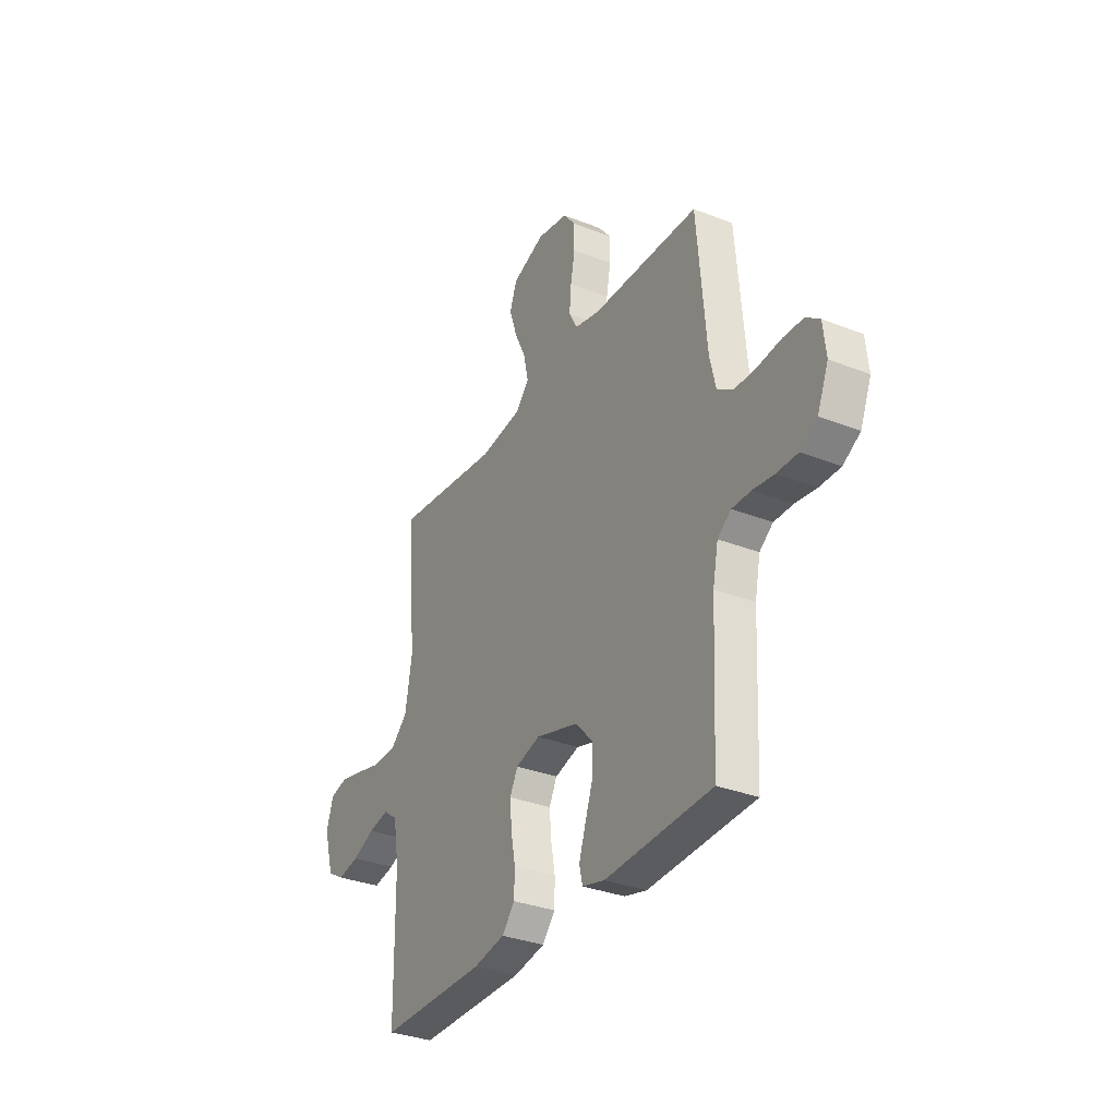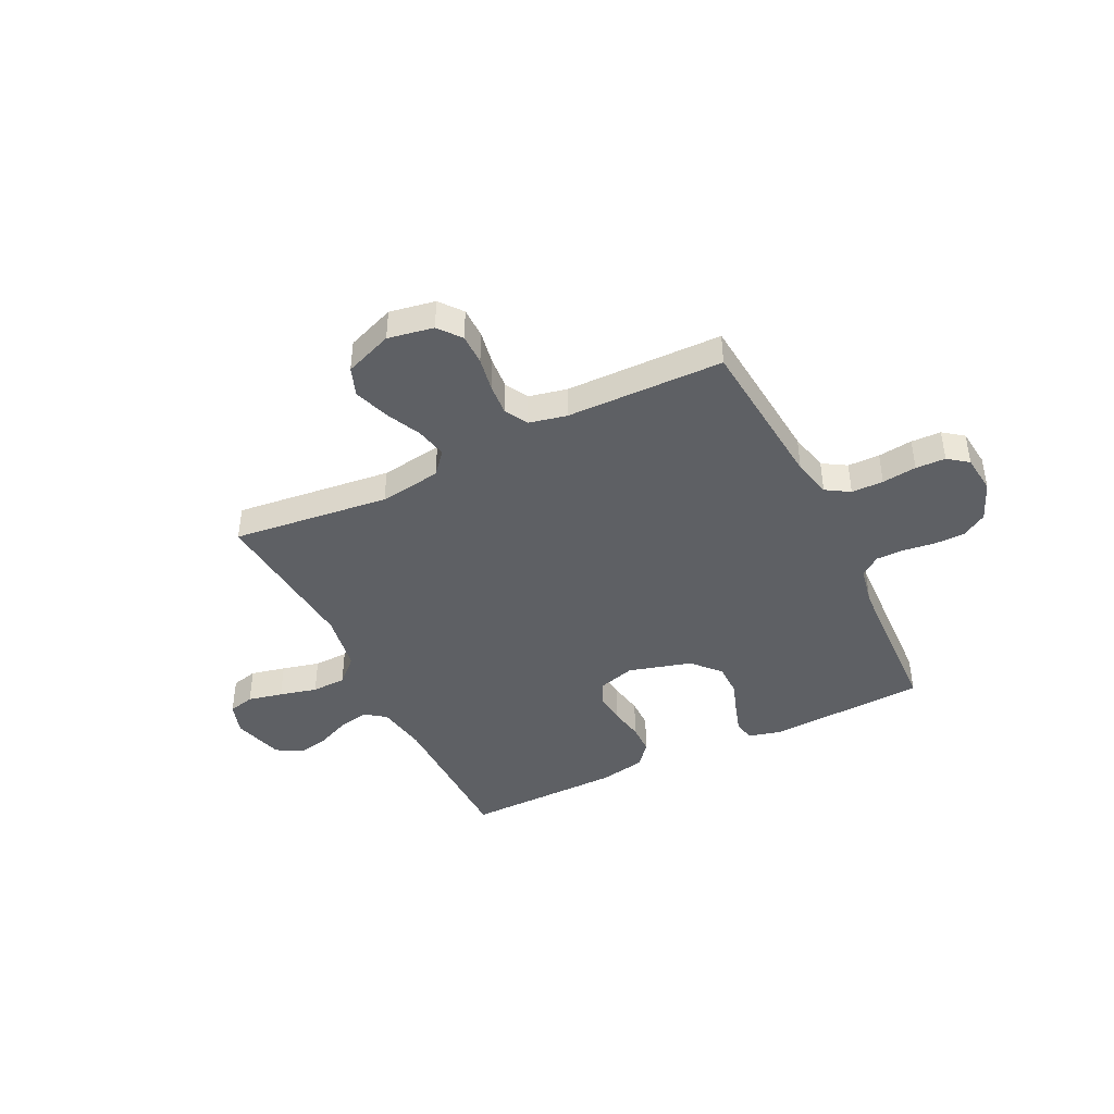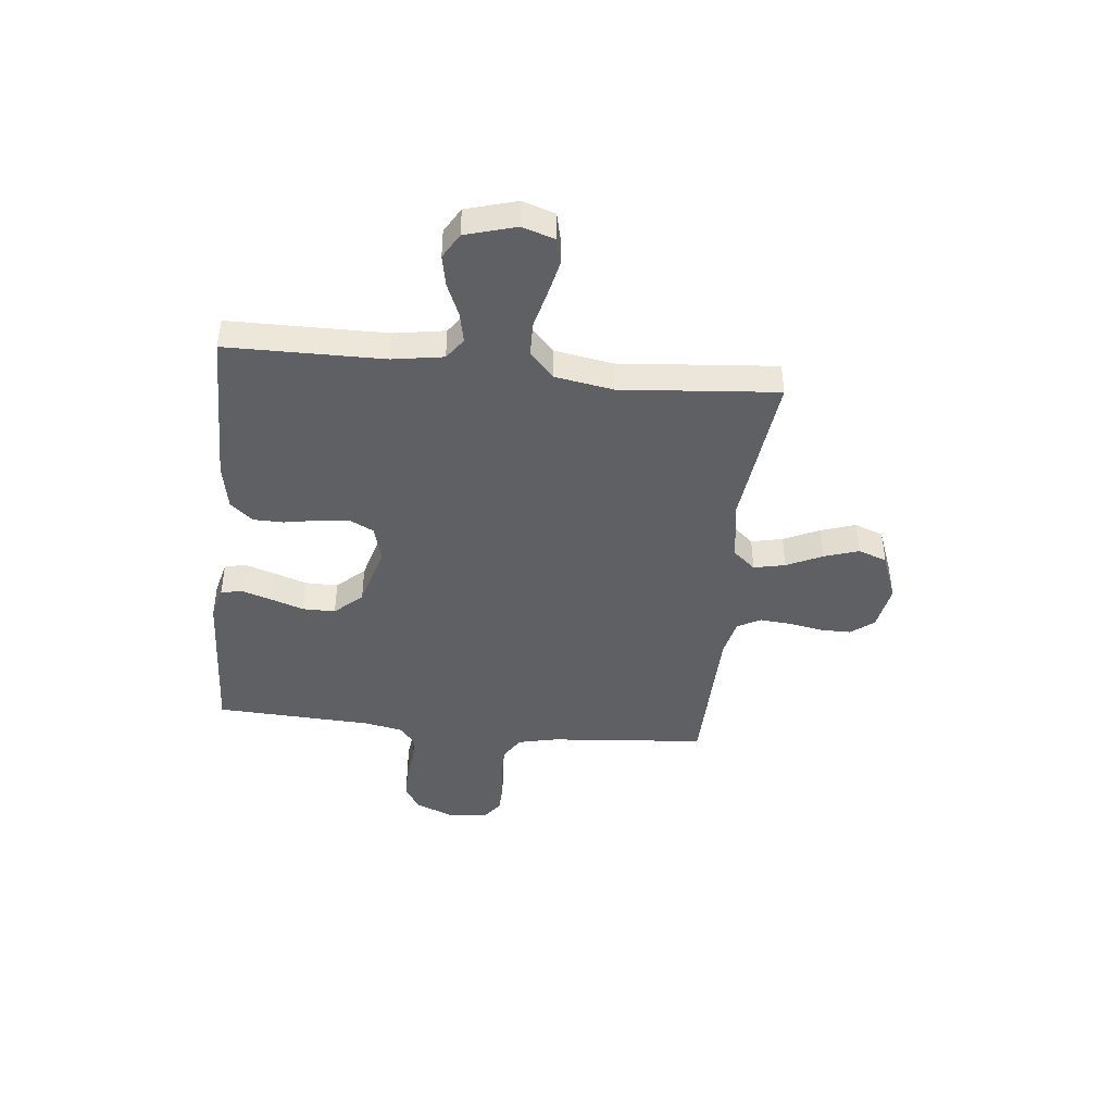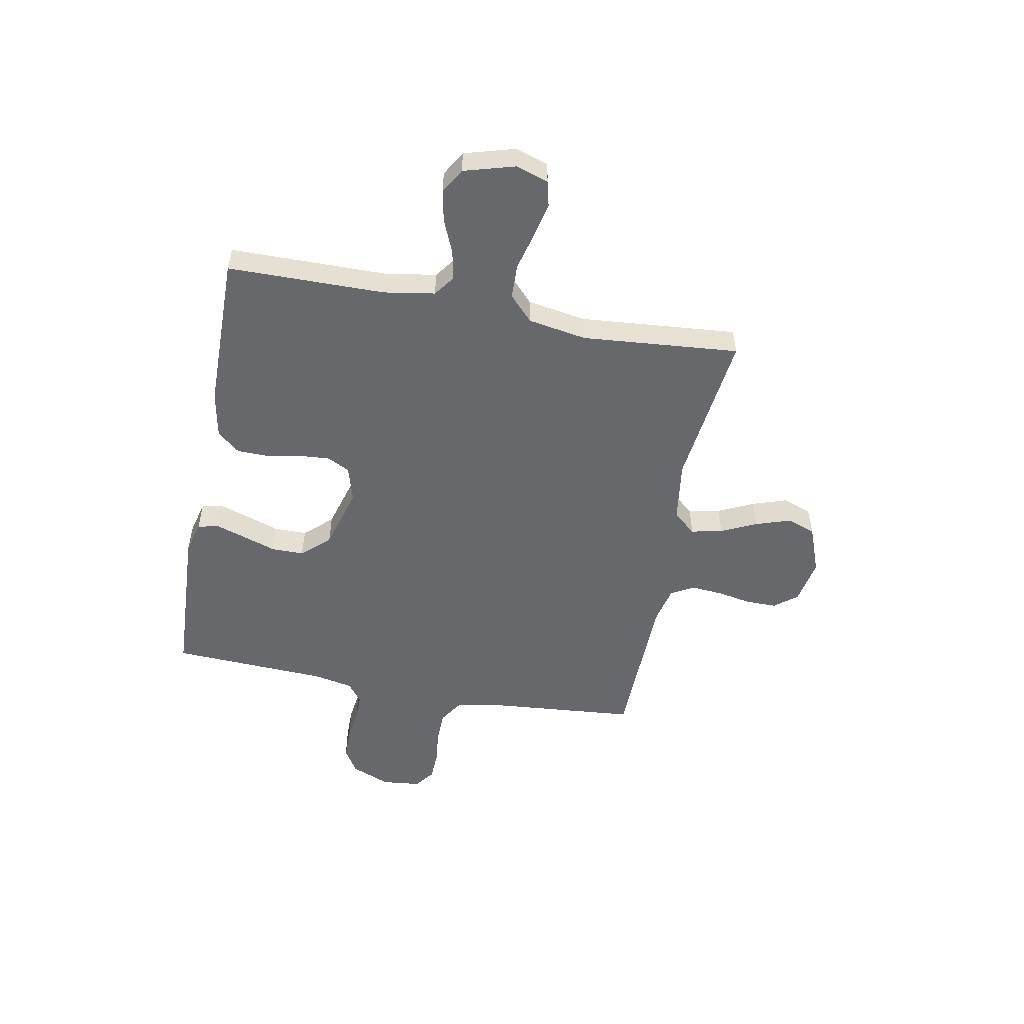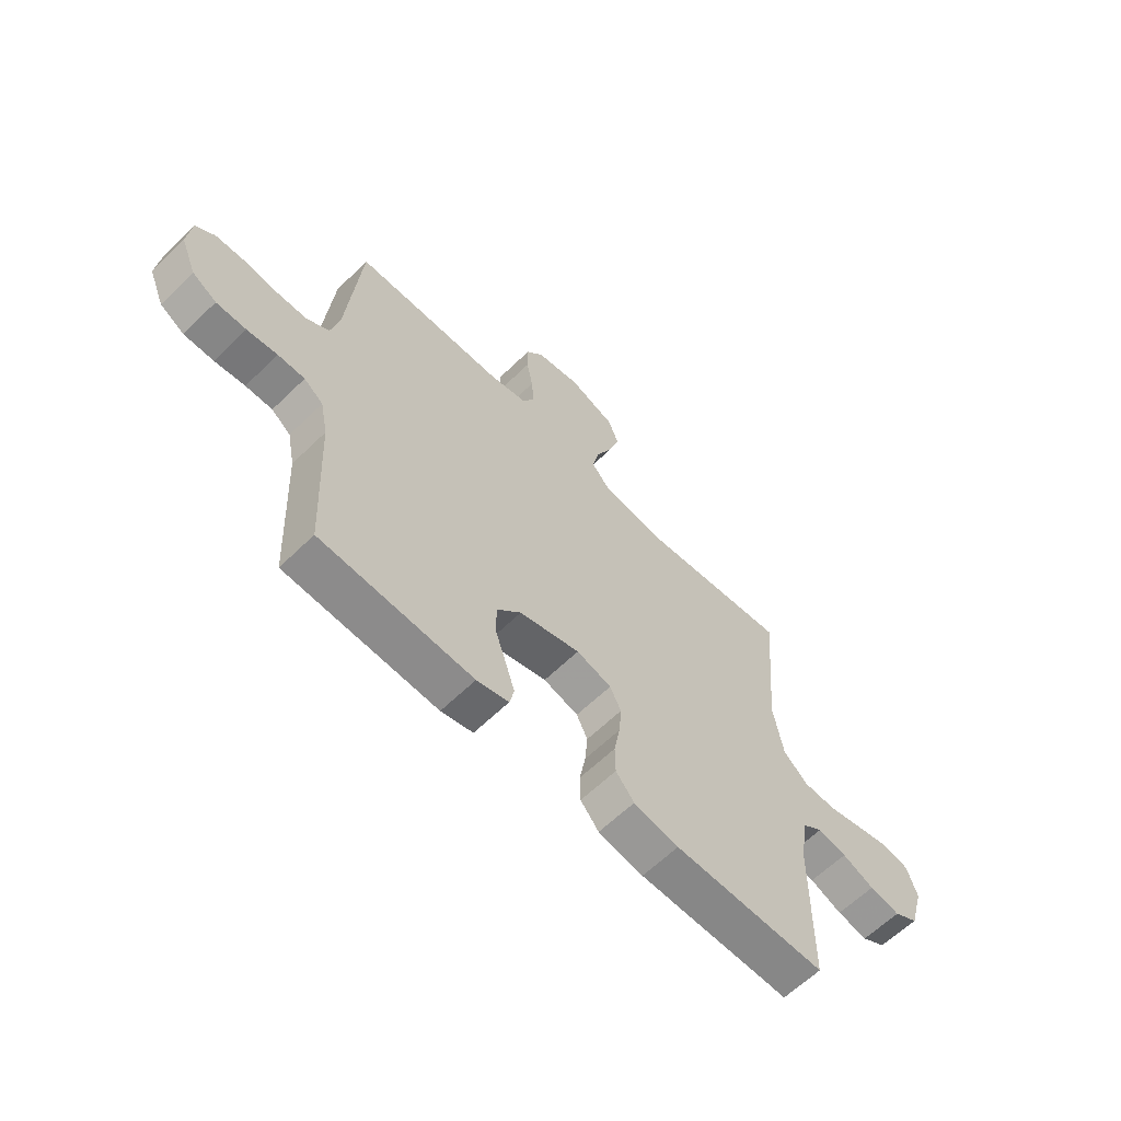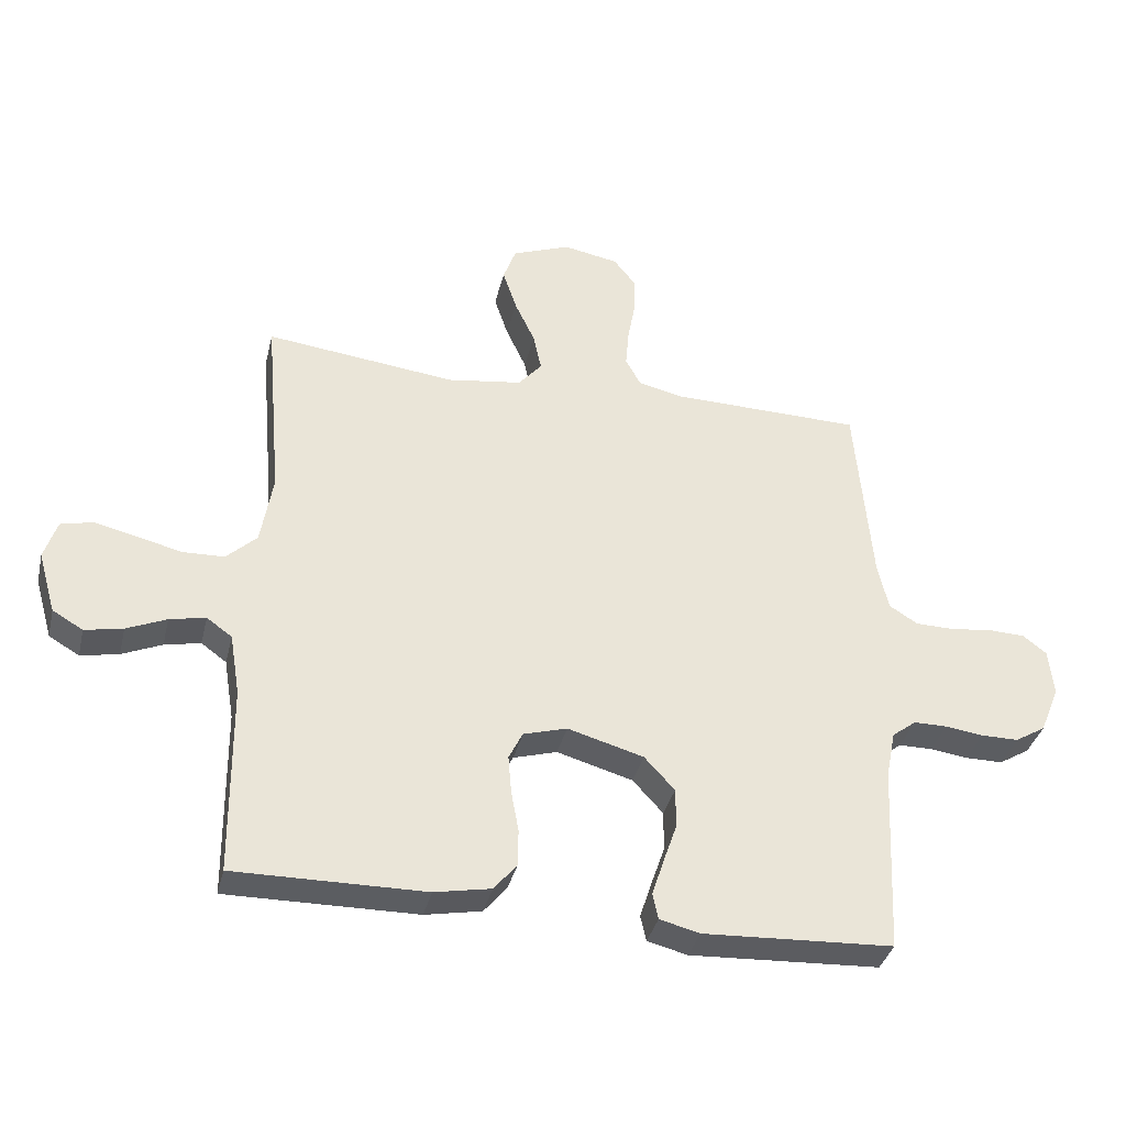
<metadata>
{"format":"obj","ext":"obj","renderer":"f3d","projection":"perspective","resolution":1024,"background":"white","views":[{"elev":-32.4,"azim":61.2,"up":"+Z"},{"elev":-42.8,"azim":26.3,"up":"+Y"},{"elev":-43.4,"azim":-96.1,"up":"+Y"},{"elev":-52.3,"azim":-100.8,"up":"+Y"},{"elev":-62.2,"azim":134.6,"up":"+Z"},{"elev":-36.1,"azim":-13.3,"up":"+Z"}]}
</metadata>
<code>
v 0.5 0.07 -0.5
v 0.2 0.07 -0.515
v 0.137 0.07 -0.499
v 0.128 0.07 -0.459
v 0.146 0.07 -0.403
v 0.168 0.07 -0.339
v 0.168 0.07 -0.276
v 0.12 0.07 -0.224
v 0 0.07 -0.19
v -0.069 0.07 -0.21
v -0.091 0.07 -0.254
v -0.086 0.07 -0.314
v -0.074 0.07 -0.379
v -0.075 0.07 -0.437
v -0.111 0.07 -0.48
v -0.2 0.07 -0.497
v -0.5 0.07 -0.5
v -0.503 0.07 -0.2
v -0.519 0.07 -0.103
v -0.559 0.07 -0.074
v -0.616 0.07 -0.086
v -0.679 0.07 -0.113
v -0.739 0.07 -0.125
v -0.787 0.07 -0.097
v -0.815 0.07 0
v -0.795 0.07 0.062
v -0.745 0.07 0.074
v -0.679 0.07 0.059
v -0.607 0.07 0.041
v -0.541 0.07 0.043
v -0.493 0.07 0.088
v -0.474 0.07 0.2
v -0.5 0.07 0.5
v -0.2 0.07 0.465
v -0.082 0.07 0.482
v -0.045 0.07 0.525
v -0.058 0.07 0.585
v -0.09 0.07 0.653
v -0.112 0.07 0.719
v -0.092 0.07 0.774
v 0 0.07 0.809
v 0.087 0.07 0.793
v 0.121 0.07 0.75
v 0.121 0.07 0.691
v 0.109 0.07 0.626
v 0.104 0.07 0.566
v 0.128 0.07 0.522
v 0.2 0.07 0.506
v 0.5 0.07 0.5
v 0.526 0.07 0.2
v 0.543 0.07 0.126
v 0.588 0.07 0.098
v 0.649 0.07 0.097
v 0.715 0.07 0.105
v 0.772 0.07 0.103
v 0.81 0.07 0.074
v 0.818 0.07 0
v 0.787 0.07 -0.075
v 0.739 0.07 -0.104
v 0.68 0.07 -0.104
v 0.62 0.07 -0.096
v 0.567 0.07 -0.096
v 0.529 0.07 -0.125
v 0.514 0.07 -0.2
v 0.5 0 -0.5
v 0.2 0 -0.515
v 0.137 0 -0.499
v 0.128 0 -0.459
v 0.146 0 -0.403
v 0.168 0 -0.339
v 0.168 0 -0.276
v 0.12 0 -0.224
v 0 0 -0.19
v -0.069 0 -0.21
v -0.091 0 -0.254
v -0.086 0 -0.314
v -0.074 0 -0.379
v -0.075 0 -0.437
v -0.111 0 -0.48
v -0.2 0 -0.497
v -0.5 0 -0.5
v -0.503 0 -0.2
v -0.519 0 -0.103
v -0.559 0 -0.074
v -0.616 0 -0.086
v -0.679 0 -0.113
v -0.739 0 -0.125
v -0.787 0 -0.097
v -0.815 0 0
v -0.795 0 0.062
v -0.745 0 0.074
v -0.679 0 0.059
v -0.607 0 0.041
v -0.541 0 0.043
v -0.493 0 0.088
v -0.474 0 0.2
v -0.5 0 0.5
v -0.2 0 0.465
v -0.082 0 0.482
v -0.045 0 0.525
v -0.058 0 0.585
v -0.09 0 0.653
v -0.112 0 0.719
v -0.092 0 0.774
v 0 0 0.809
v 0.087 0 0.793
v 0.121 0 0.75
v 0.121 0 0.691
v 0.109 0 0.626
v 0.104 0 0.566
v 0.128 0 0.522
v 0.2 0 0.506
v 0.5 0 0.5
v 0.526 0 0.2
v 0.543 0 0.126
v 0.588 0 0.098
v 0.649 0 0.097
v 0.715 0 0.105
v 0.772 0 0.103
v 0.81 0 0.074
v 0.818 0 0
v 0.787 0 -0.075
v 0.739 0 -0.104
v 0.68 0 -0.104
v 0.62 0 -0.096
v 0.567 0 -0.096
v 0.529 0 -0.125
v 0.514 0 -0.2
f 58 59 60 61
f 58 61 62
f 57 58 62
f 56 57 62
f 53 54 55 56
f 52 53 56 62
f 51 52 62 63
f 48 49 50
f 47 48 50 51
f 42 43 44 45
f 42 45 46
f 41 42 46
f 40 41 46
f 37 38 39 40
f 36 37 40 46
f 35 36 46 47
f 32 33 34
f 31 32 34 35
f 26 27 28 29
f 24 25 26 29
f 24 29 30
f 21 22 23 24
f 20 21 24 30
f 19 20 30 31
f 15 16 17 18
f 12 13 14 15
f 11 12 15 18
f 10 11 18 19
f 3 4 5 6
f 1 2 3 6
f 64 1 6 7
f 63 64 7 8
f 51 63 8 9
f 31 35 47 51
f 19 31 51
f 9 10 19 51
f 125 124 123 122
f 126 125 122
f 126 122 121
f 126 121 120
f 120 119 118 117
f 126 120 117 116
f 127 126 116 115
f 114 113 112
f 115 114 112 111
f 109 108 107 106
f 110 109 106
f 110 106 105
f 110 105 104
f 104 103 102 101
f 110 104 101 100
f 111 110 100 99
f 98 97 96
f 99 98 96 95
f 93 92 91 90
f 93 90 89 88
f 94 93 88
f 88 87 86 85
f 94 88 85 84
f 95 94 84 83
f 82 81 80 79
f 79 78 77 76
f 82 79 76 75
f 83 82 75 74
f 70 69 68 67
f 70 67 66 65
f 71 70 65 128
f 72 71 128 127
f 73 72 127 115
f 115 111 99 95
f 115 95 83
f 115 83 74 73
f 1 65 66 2
f 2 66 67 3
f 3 67 68 4
f 4 68 69 5
f 5 69 70 6
f 6 70 71 7
f 7 71 72 8
f 8 72 73 9
f 9 73 74 10
f 10 74 75 11
f 11 75 76 12
f 12 76 77 13
f 13 77 78 14
f 14 78 79 15
f 15 79 80 16
f 16 80 81 17
f 17 81 82 18
f 18 82 83 19
f 19 83 84 20
f 20 84 85 21
f 21 85 86 22
f 22 86 87 23
f 23 87 88 24
f 24 88 89 25
f 25 89 90 26
f 26 90 91 27
f 27 91 92 28
f 28 92 93 29
f 29 93 94 30
f 30 94 95 31
f 31 95 96 32
f 32 96 97 33
f 33 97 98 34
f 34 98 99 35
f 35 99 100 36
f 36 100 101 37
f 37 101 102 38
f 38 102 103 39
f 39 103 104 40
f 40 104 105 41
f 41 105 106 42
f 42 106 107 43
f 43 107 108 44
f 44 108 109 45
f 45 109 110 46
f 46 110 111 47
f 47 111 112 48
f 48 112 113 49
f 49 113 114 50
f 50 114 115 51
f 51 115 116 52
f 52 116 117 53
f 53 117 118 54
f 54 118 119 55
f 55 119 120 56
f 56 120 121 57
f 57 121 122 58
f 58 122 123 59
f 59 123 124 60
f 60 124 125 61
f 61 125 126 62
f 62 126 127 63
f 63 127 128 64
f 64 128 65 1

</code>
